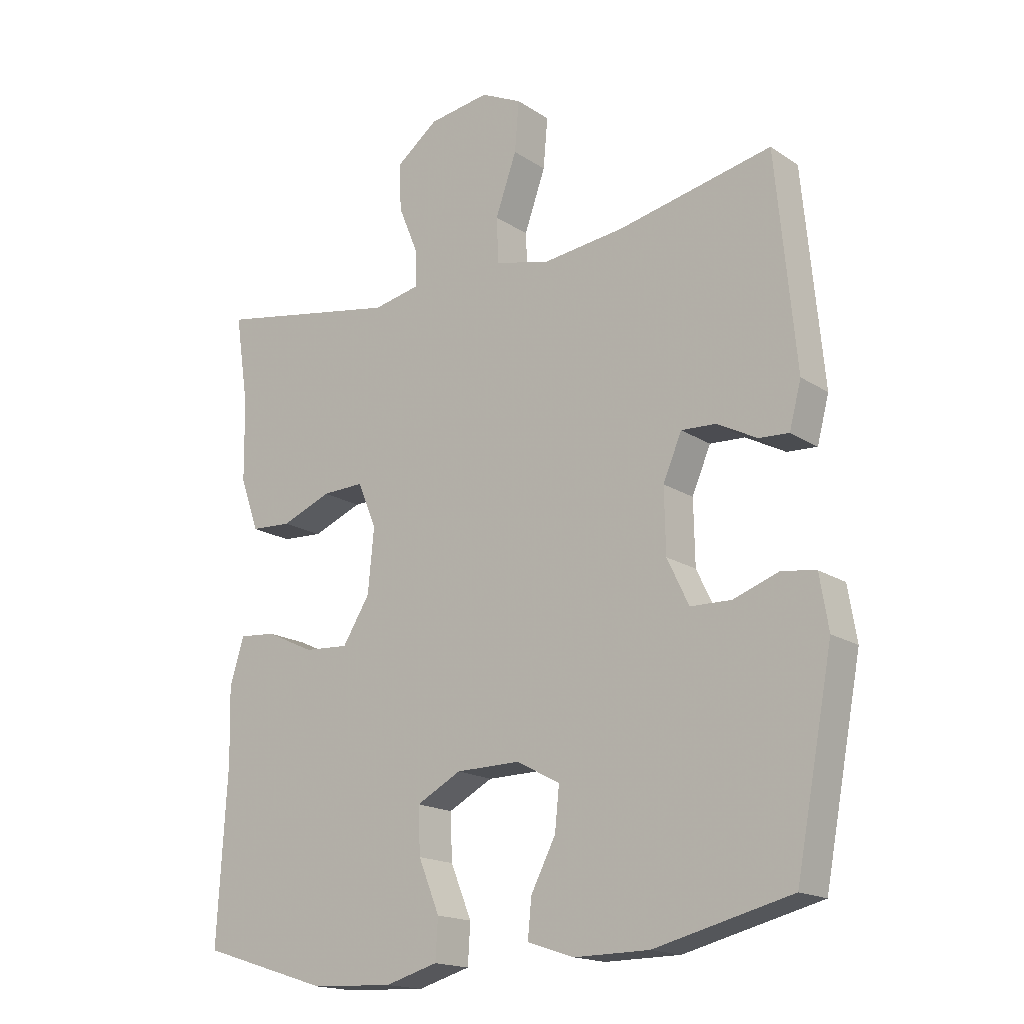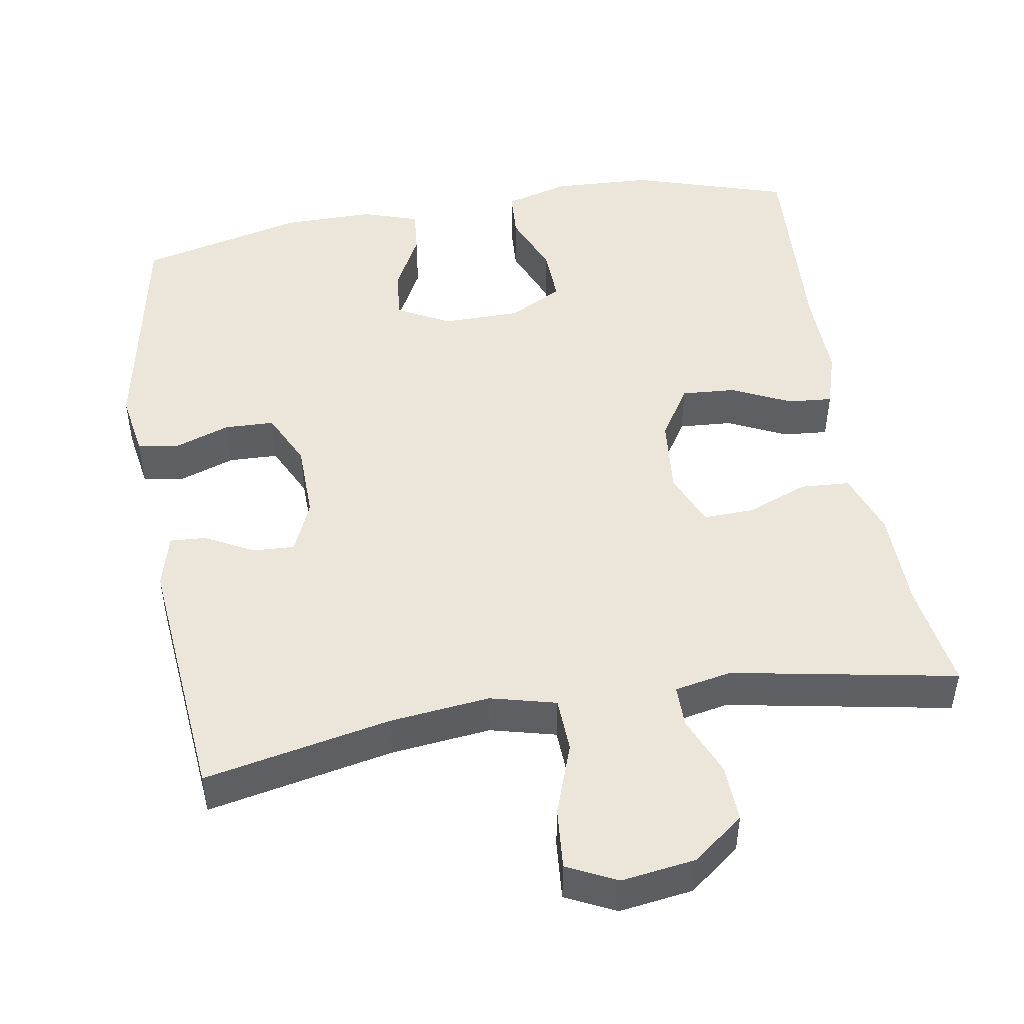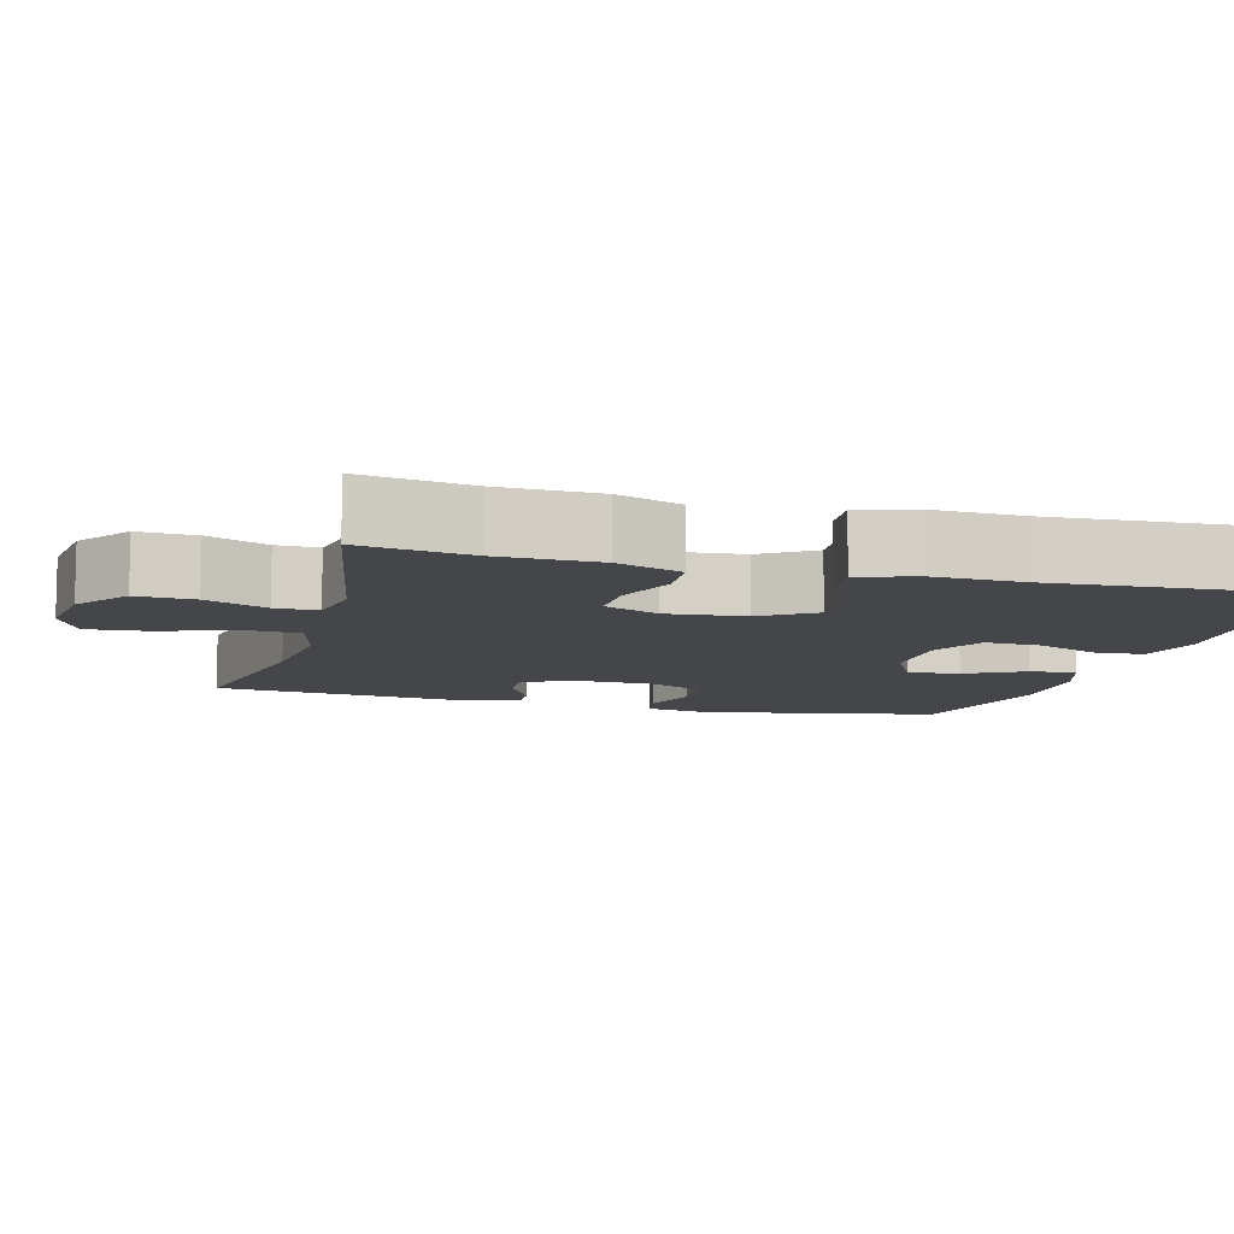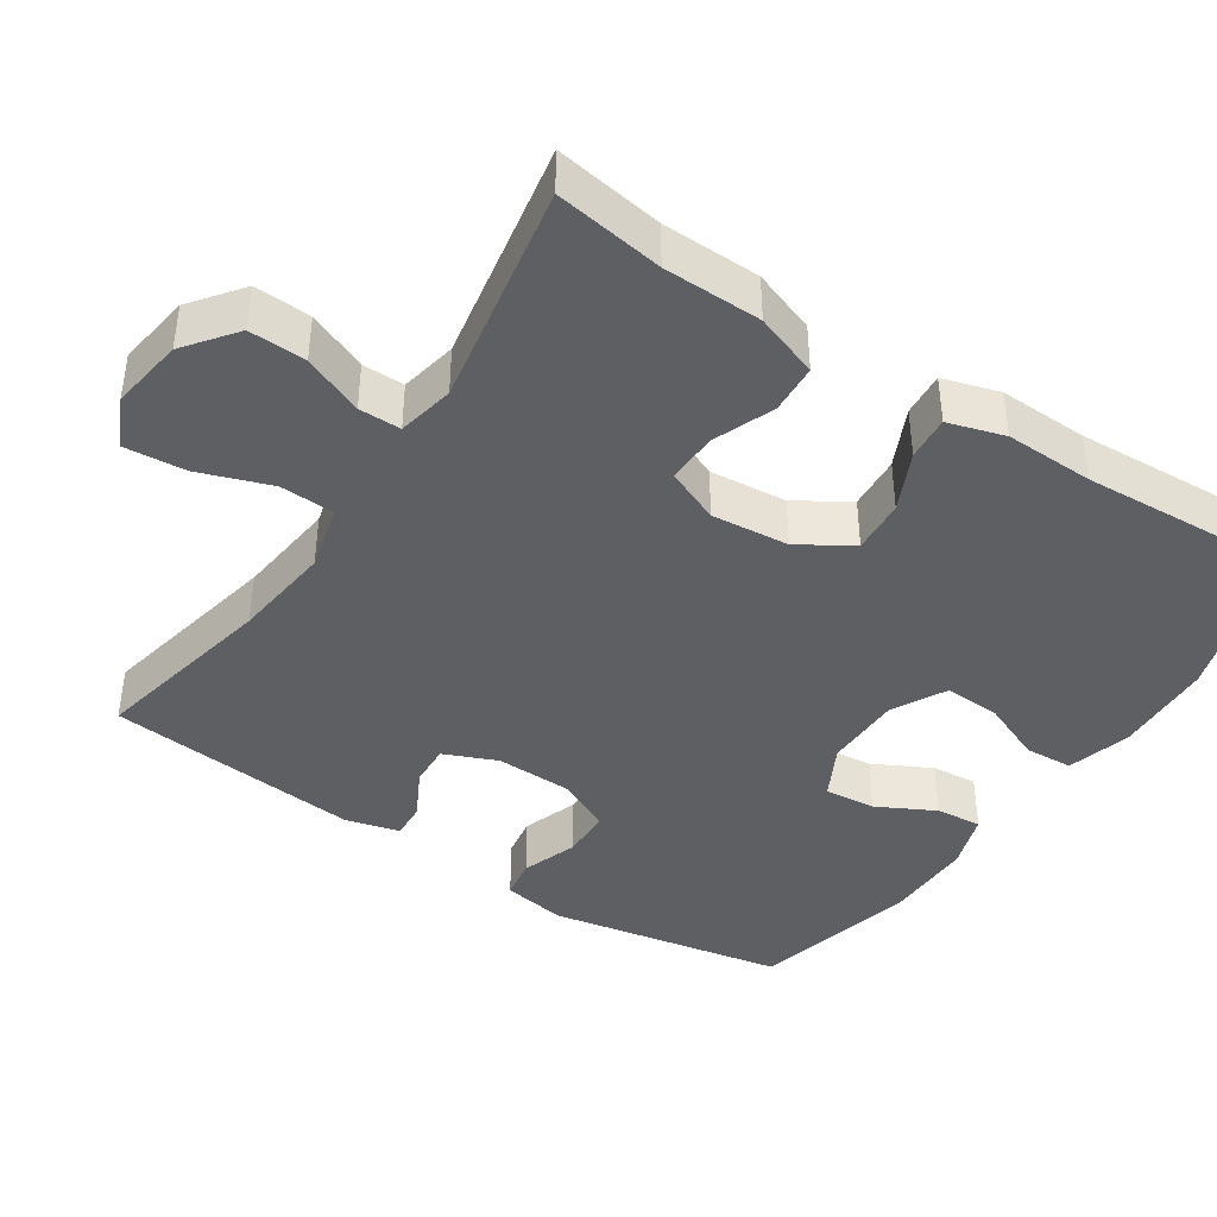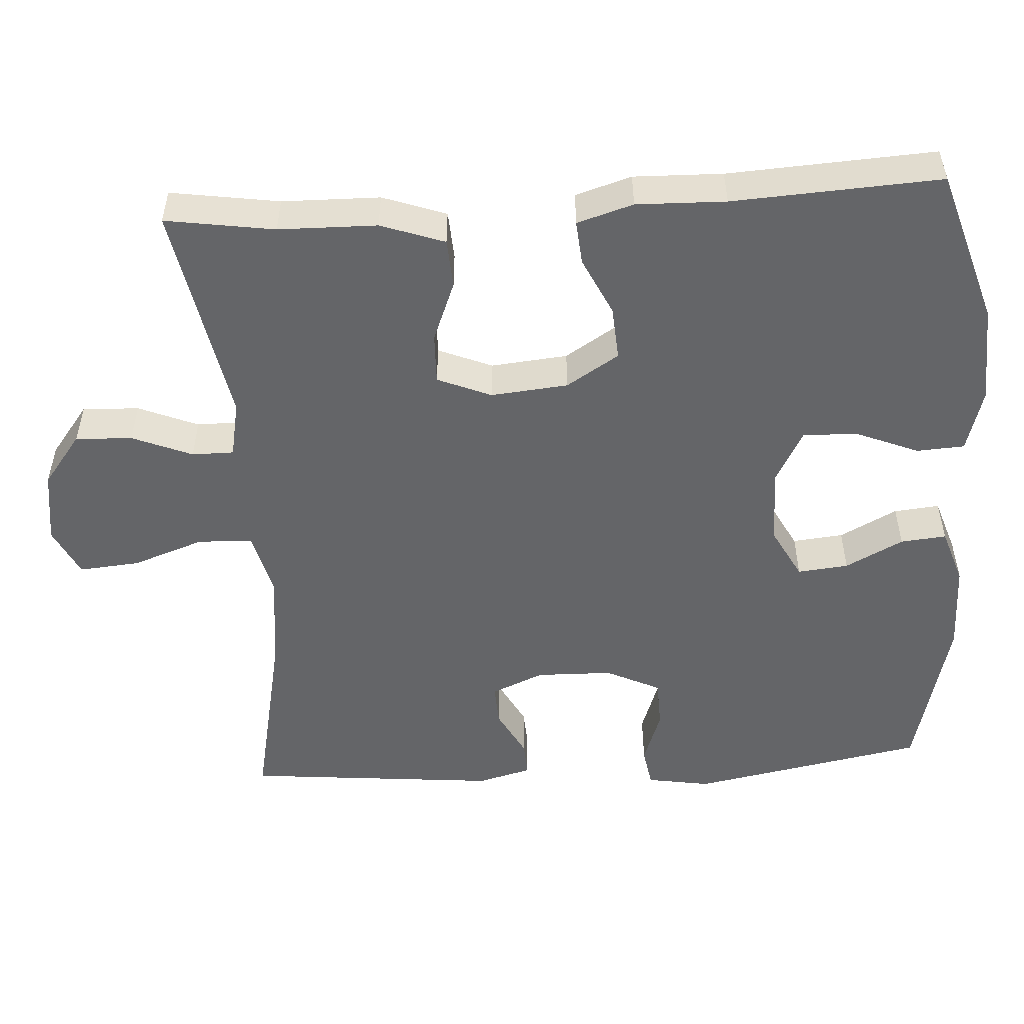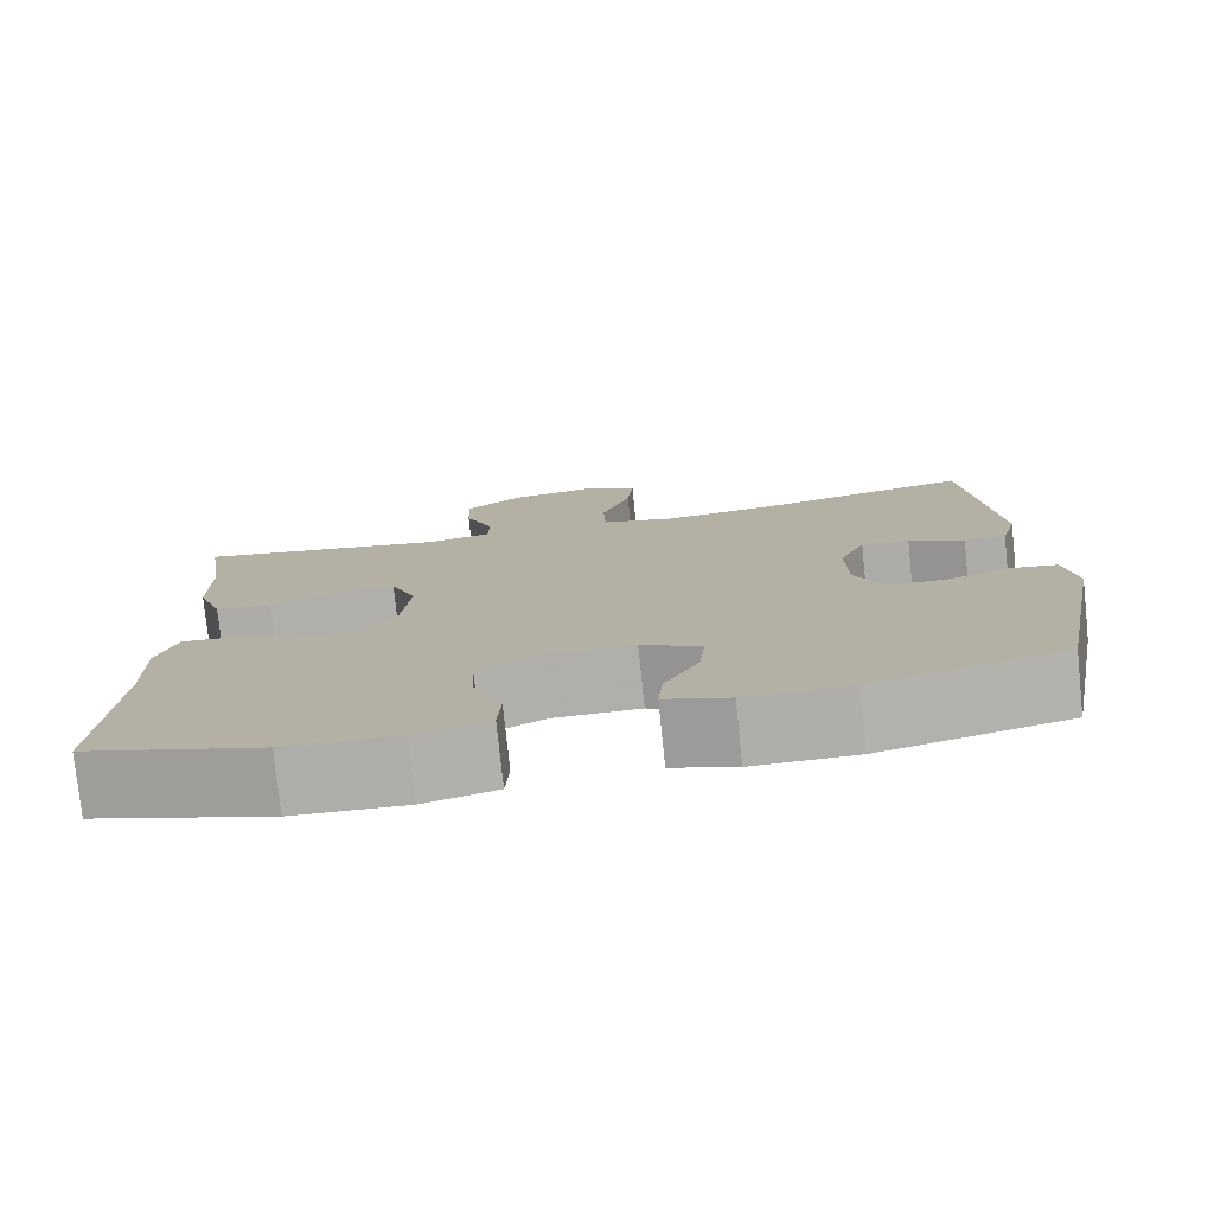
<metadata>
{"format":"obj","ext":"obj","renderer":"f3d","projection":"perspective","resolution":1024,"background":"white","views":[{"elev":-17.3,"azim":-141.9,"up":"+Z"},{"elev":48.0,"azim":-9.5,"up":"+Y"},{"elev":-9.7,"azim":75.0,"up":"+Y"},{"elev":-41.4,"azim":56.4,"up":"+Y"},{"elev":-51.6,"azim":93.5,"up":"+Y"},{"elev":-77.8,"azim":-174.0,"up":"+Z"}]}
</metadata>
<code>
v 0.5 0.07 -0.5
v 0.292 0.07 -0.565
v 0.16 0.07 -0.571
v 0.075 0.07 -0.547
v 0.071 0.07 -0.483
v 0.105 0.07 -0.4
v 0.108 0.07 -0.326
v 0.036 0.07 -0.288
v -0.067 0.07 -0.287
v -0.137 0.07 -0.324
v -0.13 0.07 -0.392
v -0.09 0.07 -0.469
v -0.084 0.07 -0.53
v -0.159 0.07 -0.555
v -0.28 0.07 -0.554
v -0.5 0.07 -0.5
v -0.56 0.07 -0.186
v -0.546 0.07 -0.101
v -0.492 0.07 -0.092
v -0.418 0.07 -0.118
v -0.352 0.07 -0.116
v -0.317 0.07 -0.043
v -0.315 0.07 0.059
v -0.345 0.07 0.129
v -0.401 0.07 0.126
v -0.465 0.07 0.092
v -0.513 0.07 0.089
v -0.532 0.07 0.161
v -0.5 0.07 0.5
v -0.252 0.07 0.449
v -0.119 0.07 0.434
v -0.032 0.07 0.456
v -0.029 0.07 0.529
v -0.063 0.07 0.625
v -0.07 0.07 0.706
v -0.004 0.07 0.738
v 0.094 0.07 0.724
v 0.162 0.07 0.672
v 0.159 0.07 0.596
v 0.126 0.07 0.516
v 0.126 0.07 0.46
v 0.202 0.07 0.445
v 0.5 0.07 0.5
v 0.478 0.07 0.355
v 0.476 0.07 0.224
v 0.446 0.07 0.139
v 0.38 0.07 0.135
v 0.299 0.07 0.167
v 0.231 0.07 0.169
v 0.201 0.07 0.097
v 0.211 0.07 -0.006
v 0.255 0.07 -0.076
v 0.327 0.07 -0.071
v 0.405 0.07 -0.034
v 0.464 0.07 -0.029
v 0.487 0.07 -0.104
v 0.484 0.07 -0.223
v 0.5 0 -0.5
v 0.292 0 -0.565
v 0.16 0 -0.571
v 0.075 0 -0.547
v 0.071 0 -0.483
v 0.105 0 -0.4
v 0.108 0 -0.326
v 0.036 0 -0.288
v -0.067 0 -0.287
v -0.137 0 -0.324
v -0.13 0 -0.392
v -0.09 0 -0.469
v -0.084 0 -0.53
v -0.159 0 -0.555
v -0.28 0 -0.554
v -0.5 0 -0.5
v -0.56 0 -0.186
v -0.546 0 -0.101
v -0.492 0 -0.092
v -0.418 0 -0.118
v -0.352 0 -0.116
v -0.317 0 -0.043
v -0.315 0 0.059
v -0.345 0 0.129
v -0.401 0 0.126
v -0.465 0 0.092
v -0.513 0 0.089
v -0.532 0 0.161
v -0.5 0 0.5
v -0.252 0 0.449
v -0.119 0 0.434
v -0.032 0 0.456
v -0.029 0 0.529
v -0.063 0 0.625
v -0.07 0 0.706
v -0.004 0 0.738
v 0.094 0 0.724
v 0.162 0 0.672
v 0.159 0 0.596
v 0.126 0 0.516
v 0.126 0 0.46
v 0.202 0 0.445
v 0.5 0 0.5
v 0.478 0 0.355
v 0.476 0 0.224
v 0.446 0 0.139
v 0.38 0 0.135
v 0.299 0 0.167
v 0.231 0 0.169
v 0.201 0 0.097
v 0.211 0 -0.006
v 0.255 0 -0.076
v 0.327 0 -0.071
v 0.405 0 -0.034
v 0.464 0 -0.029
v 0.487 0 -0.104
v 0.484 0 -0.223
f 54 55 56 57
f 53 54 57 1
f 52 53 1 2
f 51 52 2 3
f 50 51 3
f 45 46 47 48
f 44 45 48 49
f 42 43 44 49
f 41 42 49 50
f 37 38 39 40
f 37 40 41
f 36 37 41
f 33 34 35 36
f 32 33 36 41
f 31 32 41 50
f 27 28 29 30
f 25 26 27 30
f 24 25 30 31
f 23 24 31 50
f 17 18 19 20
f 17 20 21
f 16 17 21
f 15 16 21 22
f 11 12 13 14
f 10 11 14 15
f 3 4 5 6
f 3 6 7
f 50 3 7
f 23 50 7 8
f 10 15 22 23
f 9 10 23
f 8 9 23
f 114 113 112 111
f 58 114 111 110
f 59 58 110 109
f 60 59 109 108
f 60 108 107
f 105 104 103 102
f 106 105 102 101
f 106 101 100 99
f 107 106 99 98
f 97 96 95 94
f 98 97 94
f 98 94 93
f 93 92 91 90
f 98 93 90 89
f 107 98 89 88
f 87 86 85 84
f 87 84 83 82
f 88 87 82 81
f 107 88 81 80
f 77 76 75 74
f 78 77 74
f 78 74 73
f 79 78 73 72
f 71 70 69 68
f 72 71 68 67
f 63 62 61 60
f 64 63 60
f 64 60 107
f 65 64 107 80
f 80 79 72 67
f 80 67 66
f 80 66 65
f 1 58 59 2
f 2 59 60 3
f 3 60 61 4
f 4 61 62 5
f 5 62 63 6
f 6 63 64 7
f 7 64 65 8
f 8 65 66 9
f 9 66 67 10
f 10 67 68 11
f 11 68 69 12
f 12 69 70 13
f 13 70 71 14
f 14 71 72 15
f 15 72 73 16
f 16 73 74 17
f 17 74 75 18
f 18 75 76 19
f 19 76 77 20
f 20 77 78 21
f 21 78 79 22
f 22 79 80 23
f 23 80 81 24
f 24 81 82 25
f 25 82 83 26
f 26 83 84 27
f 27 84 85 28
f 28 85 86 29
f 29 86 87 30
f 30 87 88 31
f 31 88 89 32
f 32 89 90 33
f 33 90 91 34
f 34 91 92 35
f 35 92 93 36
f 36 93 94 37
f 37 94 95 38
f 38 95 96 39
f 39 96 97 40
f 40 97 98 41
f 41 98 99 42
f 42 99 100 43
f 43 100 101 44
f 44 101 102 45
f 45 102 103 46
f 46 103 104 47
f 47 104 105 48
f 48 105 106 49
f 49 106 107 50
f 50 107 108 51
f 51 108 109 52
f 52 109 110 53
f 53 110 111 54
f 54 111 112 55
f 55 112 113 56
f 56 113 114 57
f 57 114 58 1

</code>
